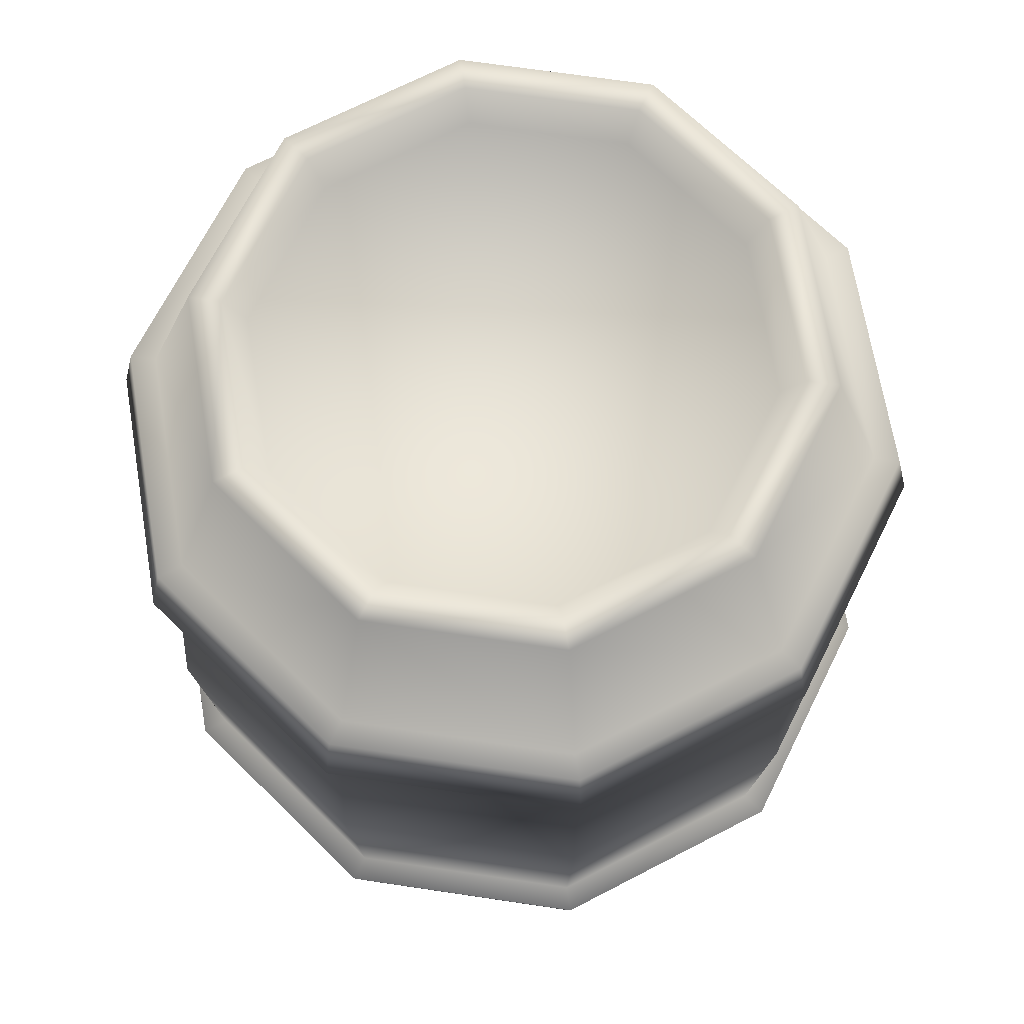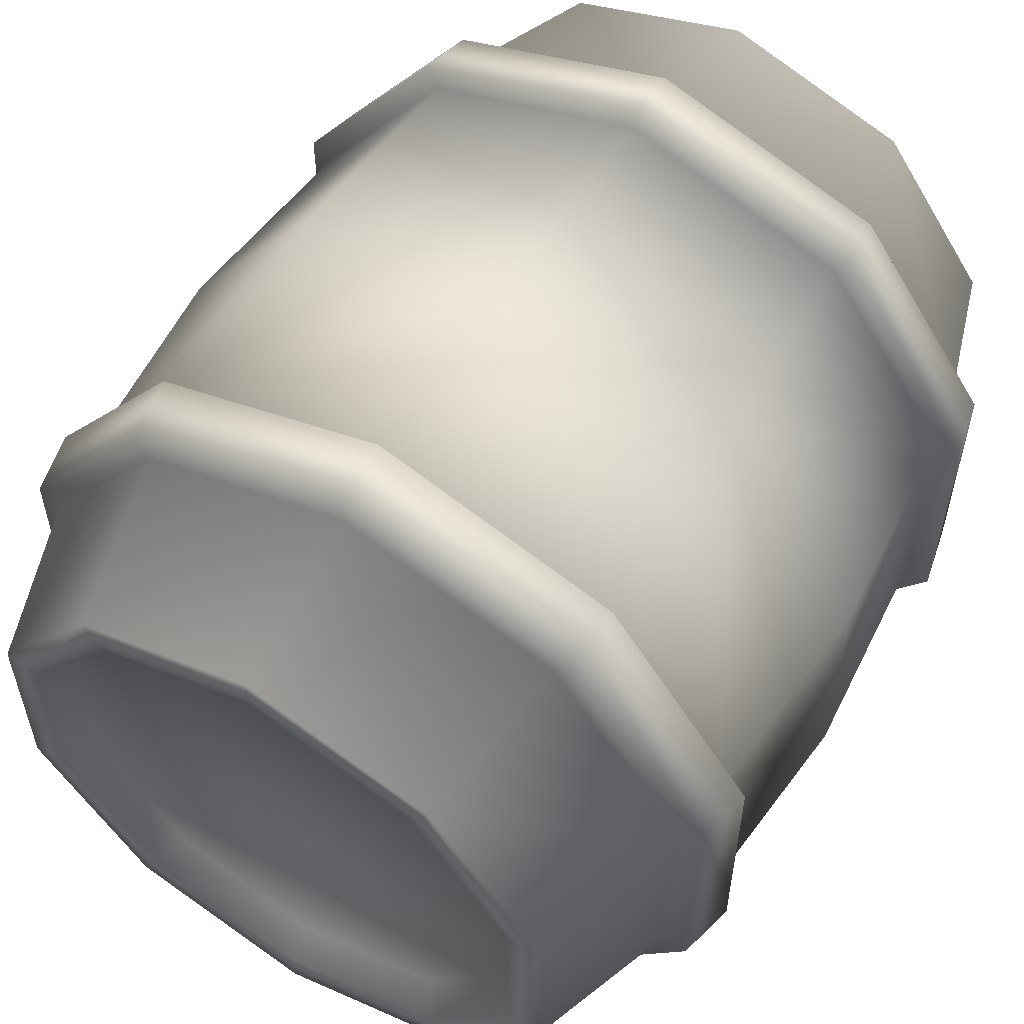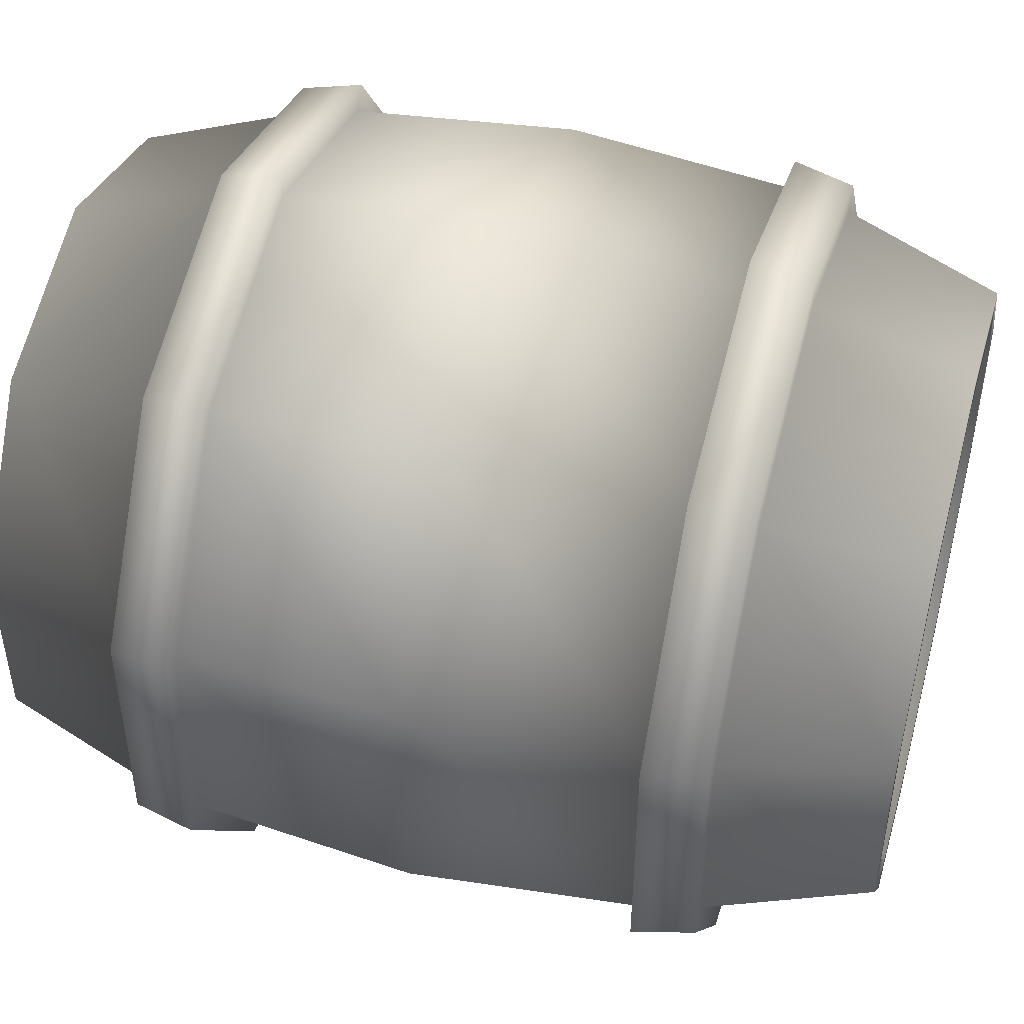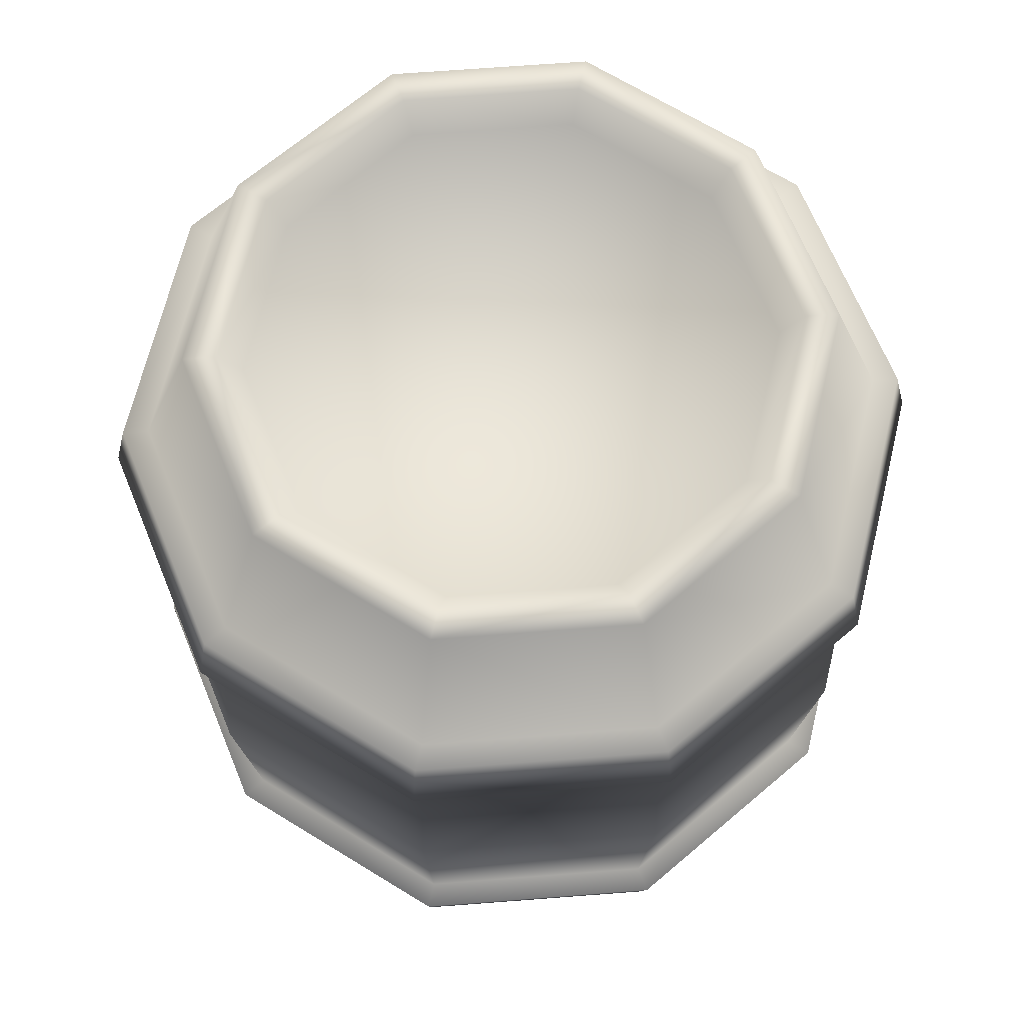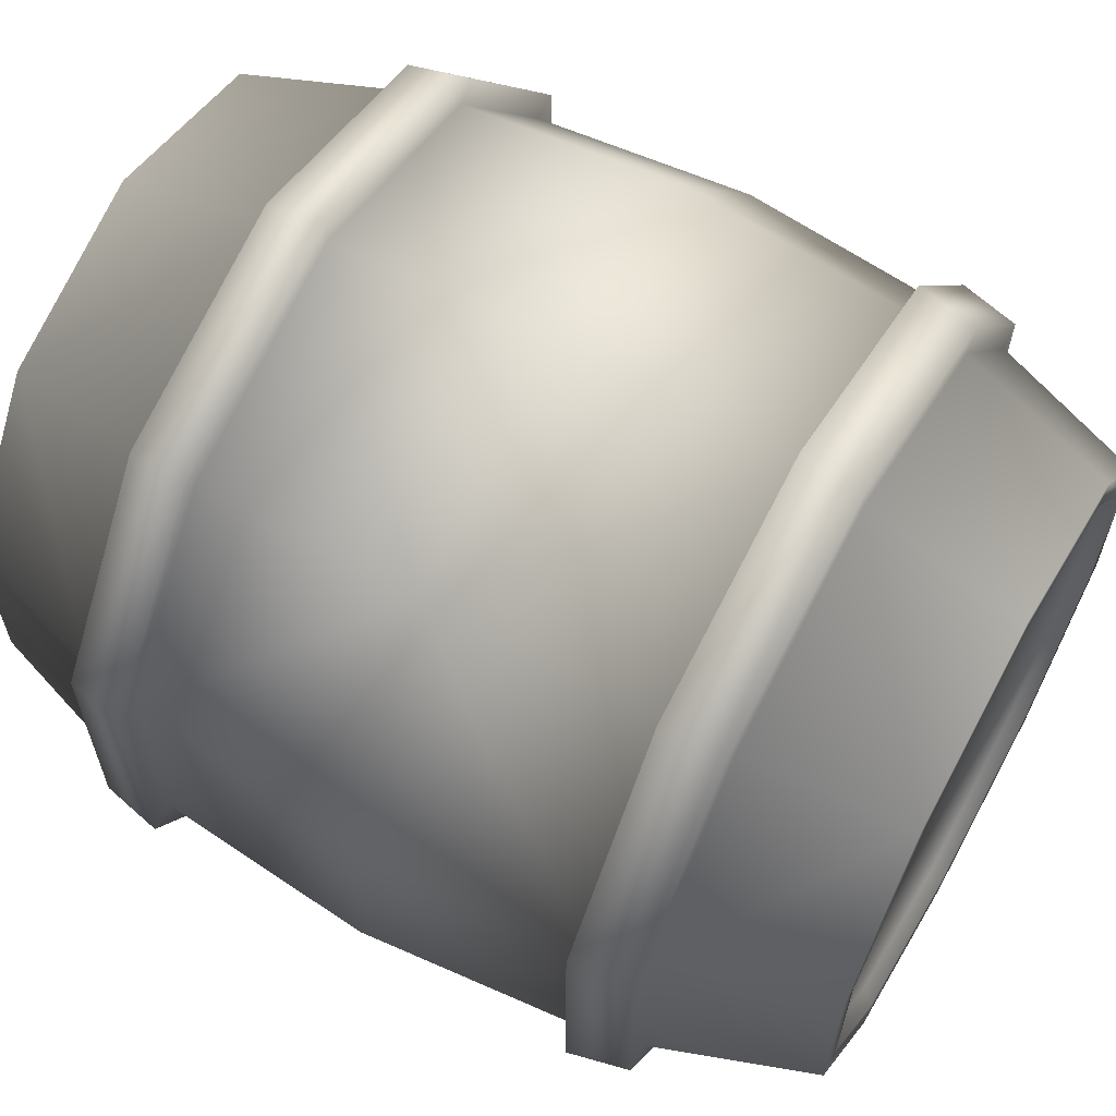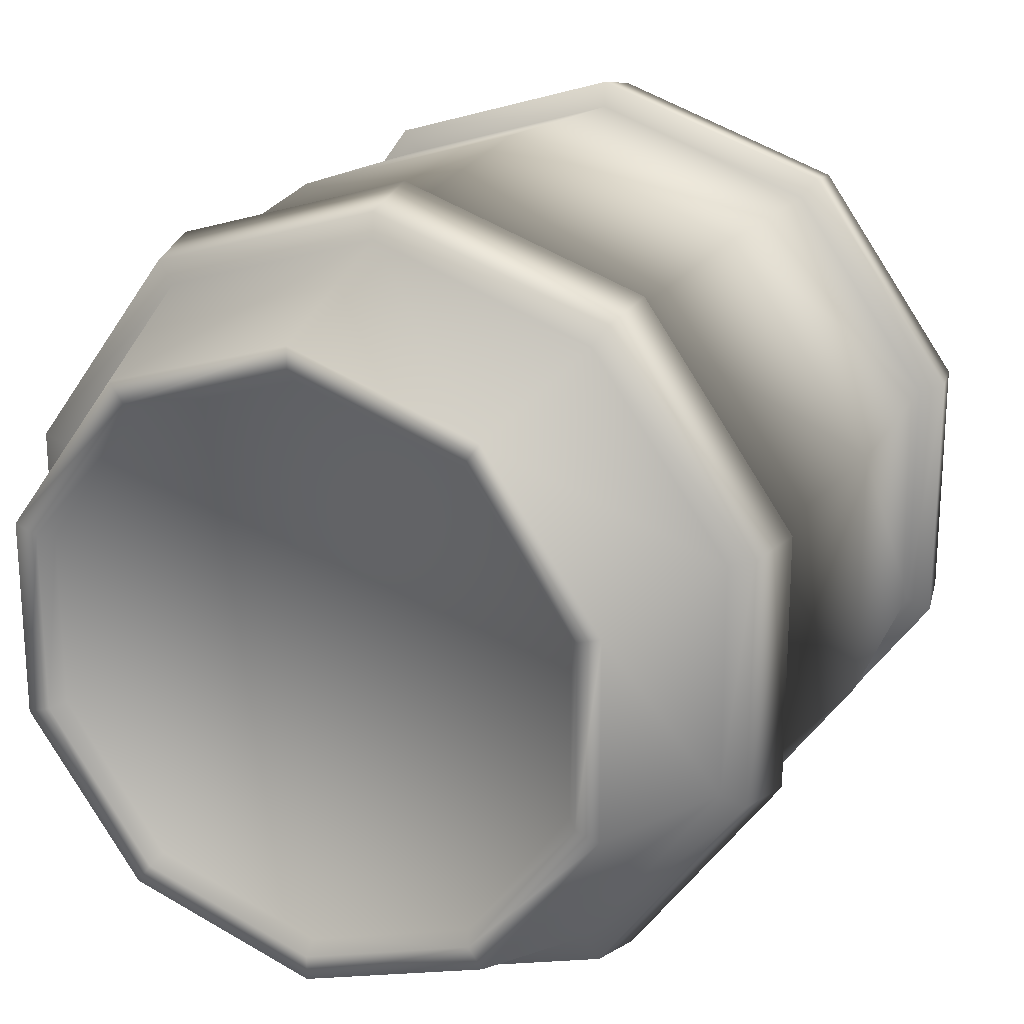
<metadata>
{"format":"obj","ext":"obj","renderer":"f3d","projection":"perspective","resolution":1024,"background":"white","views":[{"elev":68.5,"azim":170.5,"up":"+Y"},{"elev":57.2,"azim":-148.8,"up":"+Z"},{"elev":47.9,"azim":105.4,"up":"+Z"},{"elev":67.9,"azim":157.6,"up":"+Y"},{"elev":63.1,"azim":-60.7,"up":"+Z"},{"elev":21.9,"azim":25.8,"up":"+Z"}]}
</metadata>
<code>
o Barril.001_Cylinder.044
v -14.46 0.9827 -2.137
v -14.46 1.983 -2.137
v -14.25 0.9827 -2.069
v -14.25 1.983 -2.069
v -14.12 0.9827 -1.893
v -14.12 1.983 -1.893
v -14.12 0.9827 -1.674
v -14.12 1.983 -1.674
v -14.25 0.9827 -1.498
v -14.25 1.983 -1.498
v -14.46 0.9827 -1.43
v -14.46 1.983 -1.43
v -14.66 0.9827 -1.498
v -14.66 1.983 -1.498
v -14.79 0.9827 -1.674
v -14.79 1.983 -1.674
v -14.79 0.9827 -1.893
v -14.79 1.983 -1.893
v -14.66 0.9827 -2.069
v -14.66 1.983 -2.069
v -14.19 1.229 -1.413
v -14.46 1.483 -2.233
v -14.2 1.161 -1.426
v -14.2 1.804 -1.426
v -14.19 1.483 -2.147
v -14.19 1.736 -1.413
v -14.02 1.229 -1.642
v -14.03 1.483 -1.922
v -14.04 1.161 -1.647
v -14.04 1.804 -1.647
v -14.03 1.483 -1.645
v -14.02 1.736 -1.642
v -14.02 1.229 -1.925
v -14.19 1.483 -1.42
v -14.04 1.161 -1.92
v -14.04 1.804 -1.92
v -14.46 1.483 -1.334
v -14.02 1.736 -1.925
v -14.19 1.229 -2.154
v -14.72 1.483 -1.42
v -14.2 1.161 -2.141
v -14.2 1.804 -2.141
v -14.88 1.483 -1.645
v -14.19 1.736 -2.154
v -14.46 1.736 -2.241
v -14.88 1.483 -1.922
v -14.46 1.804 -2.226
v -14.46 1.161 -2.226
v -14.72 1.483 -2.147
v -14.46 1.229 -2.241
v -14.46 1.229 -2.211
v -14.46 1.16 -2.197
v -14.46 1.805 -2.197
v -14.46 1.736 -2.211
v -14.21 1.736 -2.129
v -14.21 1.805 -2.118
v -14.21 1.16 -2.118
v -14.21 1.229 -2.129
v -14.05 1.736 -1.916
v -14.06 1.805 -1.911
v -14.06 1.16 -1.911
v -14.05 1.229 -1.916
v -14.05 1.736 -1.651
v -14.06 1.805 -1.656
v -14.06 1.16 -1.656
v -14.05 1.229 -1.651
v -14.21 1.736 -1.438
v -14.21 1.805 -1.449
v -14.21 1.16 -1.449
v -14.21 1.229 -1.438
v -14.46 1.736 -1.356
v -14.46 1.805 -1.37
v -14.46 1.16 -1.37
v -14.46 1.229 -1.356
v -14.71 1.736 -1.438
v -14.7 1.805 -1.449
v -14.7 1.16 -1.449
v -14.71 1.229 -1.438
v -14.86 1.736 -1.651
v -14.85 1.805 -1.656
v -14.85 1.16 -1.656
v -14.86 1.229 -1.651
v -14.86 1.736 -1.916
v -14.85 1.805 -1.911
v -14.85 1.16 -1.911
v -14.86 1.229 -1.916
v -14.71 1.736 -2.129
v -14.7 1.805 -2.118
v -14.7 1.16 -2.118
v -14.71 1.229 -2.129
v -14.46 1.736 -1.326
v -14.46 1.804 -1.341
v -14.46 1.161 -1.341
v -14.46 1.229 -1.326
v -14.73 1.736 -1.413
v -14.72 1.804 -1.426
v -14.72 1.161 -1.426
v -14.73 1.229 -1.413
v -14.89 1.736 -1.642
v -14.88 1.804 -1.647
v -14.88 1.161 -1.647
v -14.89 1.229 -1.642
v -14.89 1.736 -1.925
v -14.88 1.804 -1.92
v -14.88 1.161 -1.92
v -14.89 1.229 -1.925
v -14.73 1.736 -2.154
v -14.72 1.804 -2.141
v -14.72 1.161 -2.141
v -14.73 1.229 -2.154
v -14.46 1.983 -2.1
v -14.27 1.983 -2.04
v -14.16 1.983 -1.881
v -14.16 1.983 -1.686
v -14.27 1.983 -1.527
v -14.46 1.983 -1.467
v -14.64 1.983 -1.527
v -14.76 1.983 -1.686
v -14.76 1.983 -1.881
v -14.64 1.983 -2.04
v -14.46 1.947 -2.075
v -14.29 1.947 -2.02
v -14.18 1.947 -1.874
v -14.18 1.947 -1.693
v -14.29 1.947 -1.547
v -14.46 1.947 -1.492
v -14.63 1.947 -1.547
v -14.73 1.947 -1.693
v -14.73 1.947 -1.874
v -14.63 1.947 -2.02
v -14.46 0.9827 -2.11
v -14.27 0.9827 -2.048
v -14.15 0.9827 -1.884
v -14.15 0.9827 -1.683
v -14.27 0.9827 -1.519
v -14.46 0.9827 -1.457
v -14.65 0.9827 -1.519
v -14.77 0.9827 -1.683
v -14.77 0.9827 -1.884
v -14.65 0.9827 -2.048
v -14.46 0.998 -2.096
v -14.27 0.998 -2.037
v -14.16 0.998 -1.88
v -14.16 0.998 -1.687
v -14.27 0.998 -1.53
v -14.46 0.998 -1.47
v -14.64 0.998 -1.53
v -14.75 0.998 -1.687
v -14.75 0.998 -1.88
v -14.64 0.998 -2.037
f 87 22 49
f 55 28 25
f 59 31 28
f 63 34 31
f 67 37 34
f 71 40 37
f 40 79 43
f 79 46 43
f 18 120 20
f 46 87 49
f 54 25 22
f 9 134 7
f 22 58 51
f 88 2 53
f 4 60 56
f 46 90 86
f 50 109 110
f 85 19 17
f 82 46 86
f 84 20 88
f 81 17 15
f 40 82 78
f 16 84 80
f 13 81 15
f 74 40 78
f 14 80 76
f 73 13 11
f 34 74 70
f 72 14 76
f 9 73 11
f 31 70 66
f 10 72 68
f 65 9 7
f 28 66 62
f 8 68 64
f 61 7 5
f 25 62 58
f 6 64 60
f 3 61 5
f 89 1 19
f 49 51 90
f 53 4 56
f 88 104 84
f 57 35 61
f 75 99 79
f 62 39 58
f 80 96 76
f 67 91 71
f 85 109 89
f 72 24 68
f 86 110 106
f 59 32 63
f 77 101 81
f 64 36 60
f 82 98 78
f 69 93 73
f 54 107 45
f 70 94 21
f 61 29 65
f 79 103 83
f 54 44 55
f 53 108 88
f 1 57 3
f 47 107 108
f 106 109 105
f 108 103 104
f 102 105 101
f 104 99 100
f 98 101 97
f 100 95 96
f 98 93 94
f 96 91 92
f 94 23 21
f 24 91 26
f 21 29 27
f 24 32 30
f 27 35 33
f 30 38 36
f 39 35 41
f 36 44 42
f 39 48 50
f 42 45 47
f 70 27 66
f 83 107 87
f 69 29 23
f 78 94 74
f 60 42 56
f 51 110 90
f 73 97 77
f 55 38 59
f 82 106 102
f 68 30 64
f 58 50 51
f 81 105 85
f 67 32 26
f 89 48 52
f 76 92 72
f 52 41 57
f 71 95 75
f 56 47 53
f 84 100 80
f 66 33 62
f 114 125 115
f 16 119 18
f 14 118 16
f 14 116 117
f 10 116 12
f 10 114 115
f 4 111 112
f 6 114 8
f 6 112 113
f 2 120 111
f 129 125 123
f 112 121 122
f 118 129 119
f 115 126 116
f 112 123 113
f 119 130 120
f 116 127 117
f 114 123 124
f 120 121 111
f 117 128 118
f 140 149 139
f 1 132 131
f 7 133 5
f 5 132 3
f 1 140 19
f 19 139 17
f 17 138 15
f 15 137 13
f 11 137 136
f 11 135 9
f 144 146 148
f 137 146 136
f 134 143 133
f 140 141 150
f 138 147 137
f 134 145 144
f 132 141 131
f 139 148 138
f 135 146 145
f 133 142 132
f 87 54 22
f 55 59 28
f 59 63 31
f 63 67 34
f 67 71 37
f 71 75 40
f 40 75 79
f 79 83 46
f 18 119 120
f 46 83 87
f 54 55 25
f 9 135 134
f 22 25 58
f 88 20 2
f 4 6 60
f 46 49 90
f 50 48 109
f 85 89 19
f 82 43 46
f 84 18 20
f 81 85 17
f 40 43 82
f 16 18 84
f 13 77 81
f 74 37 40
f 14 16 80
f 73 77 13
f 34 37 74
f 72 12 14
f 9 69 73
f 31 34 70
f 10 12 72
f 65 69 9
f 28 31 66
f 8 10 68
f 61 65 7
f 25 28 62
f 6 8 64
f 3 57 61
f 89 52 1
f 49 22 51
f 53 2 4
f 88 108 104
f 57 41 35
f 75 95 99
f 62 33 39
f 80 100 96
f 67 26 91
f 85 105 109
f 72 92 24
f 86 90 110
f 59 38 32
f 77 97 101
f 64 30 36
f 82 102 98
f 69 23 93
f 54 87 107
f 70 74 94
f 61 35 29
f 79 99 103
f 54 45 44
f 53 47 108
f 1 52 57
f 47 45 107
f 106 110 109
f 108 107 103
f 102 106 105
f 104 103 99
f 98 102 101
f 100 99 95
f 98 97 93
f 96 95 91
f 94 93 23
f 24 92 91
f 21 23 29
f 24 26 32
f 27 29 35
f 30 32 38
f 39 33 35
f 36 38 44
f 39 41 48
f 42 44 45
f 70 21 27
f 83 103 107
f 69 65 29
f 78 98 94
f 60 36 42
f 51 50 110
f 73 93 97
f 55 44 38
f 82 86 106
f 68 24 30
f 58 39 50
f 81 101 105
f 67 63 32
f 89 109 48
f 76 96 92
f 52 48 41
f 71 91 95
f 56 42 47
f 84 104 100
f 66 27 33
f 114 124 125
f 16 118 119
f 14 117 118
f 14 12 116
f 10 115 116
f 10 8 114
f 4 2 111
f 6 113 114
f 6 4 112
f 2 20 120
f 123 122 121
f 121 130 123
f 130 129 123
f 129 128 127
f 127 126 125
f 125 124 123
f 129 127 125
f 112 111 121
f 118 128 129
f 115 125 126
f 112 122 123
f 119 129 130
f 116 126 127
f 114 113 123
f 120 130 121
f 117 127 128
f 140 150 149
f 1 3 132
f 7 134 133
f 5 133 132
f 1 131 140
f 19 140 139
f 17 139 138
f 15 138 137
f 11 13 137
f 11 136 135
f 150 141 144
f 141 142 144
f 142 143 144
f 144 145 146
f 146 147 148
f 148 149 144
f 149 150 144
f 137 147 146
f 134 144 143
f 140 131 141
f 138 148 147
f 134 135 145
f 132 142 141
f 139 149 148
f 135 136 146
f 133 143 142

</code>
